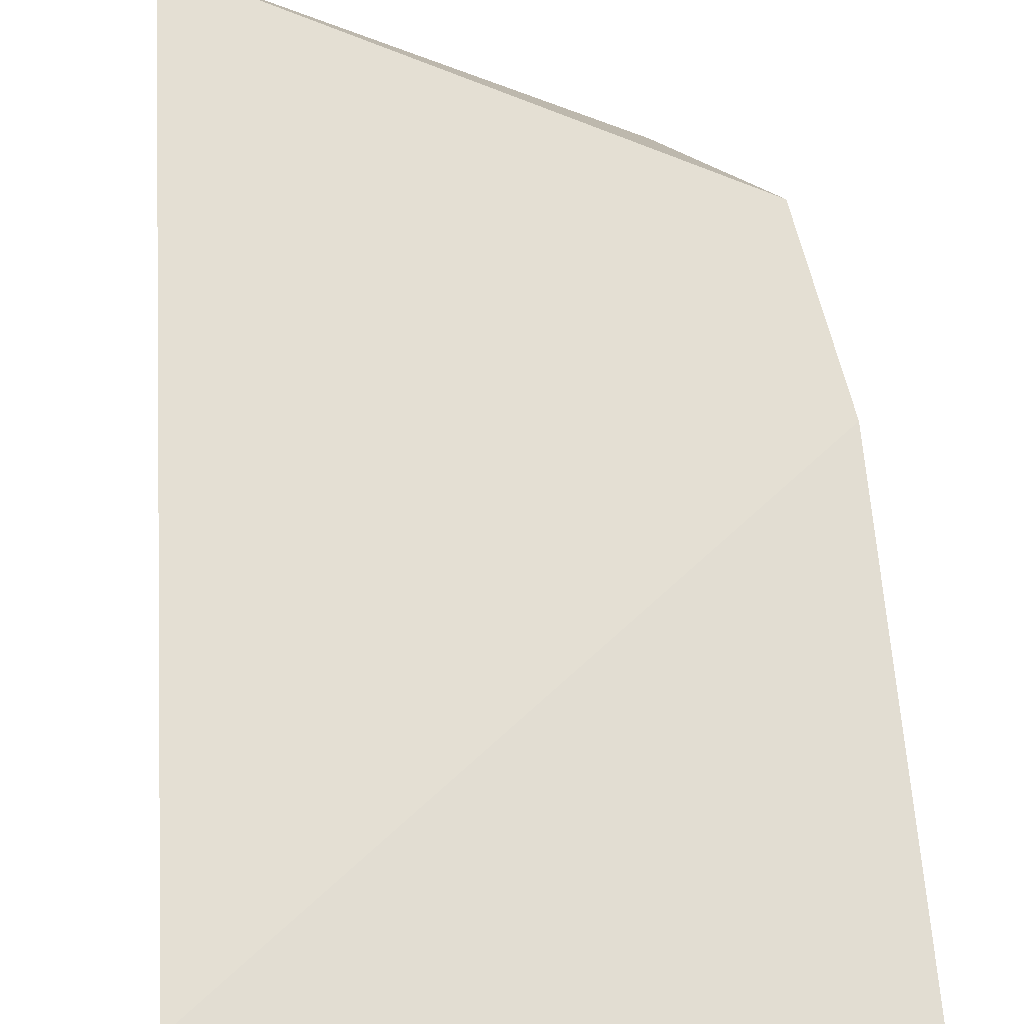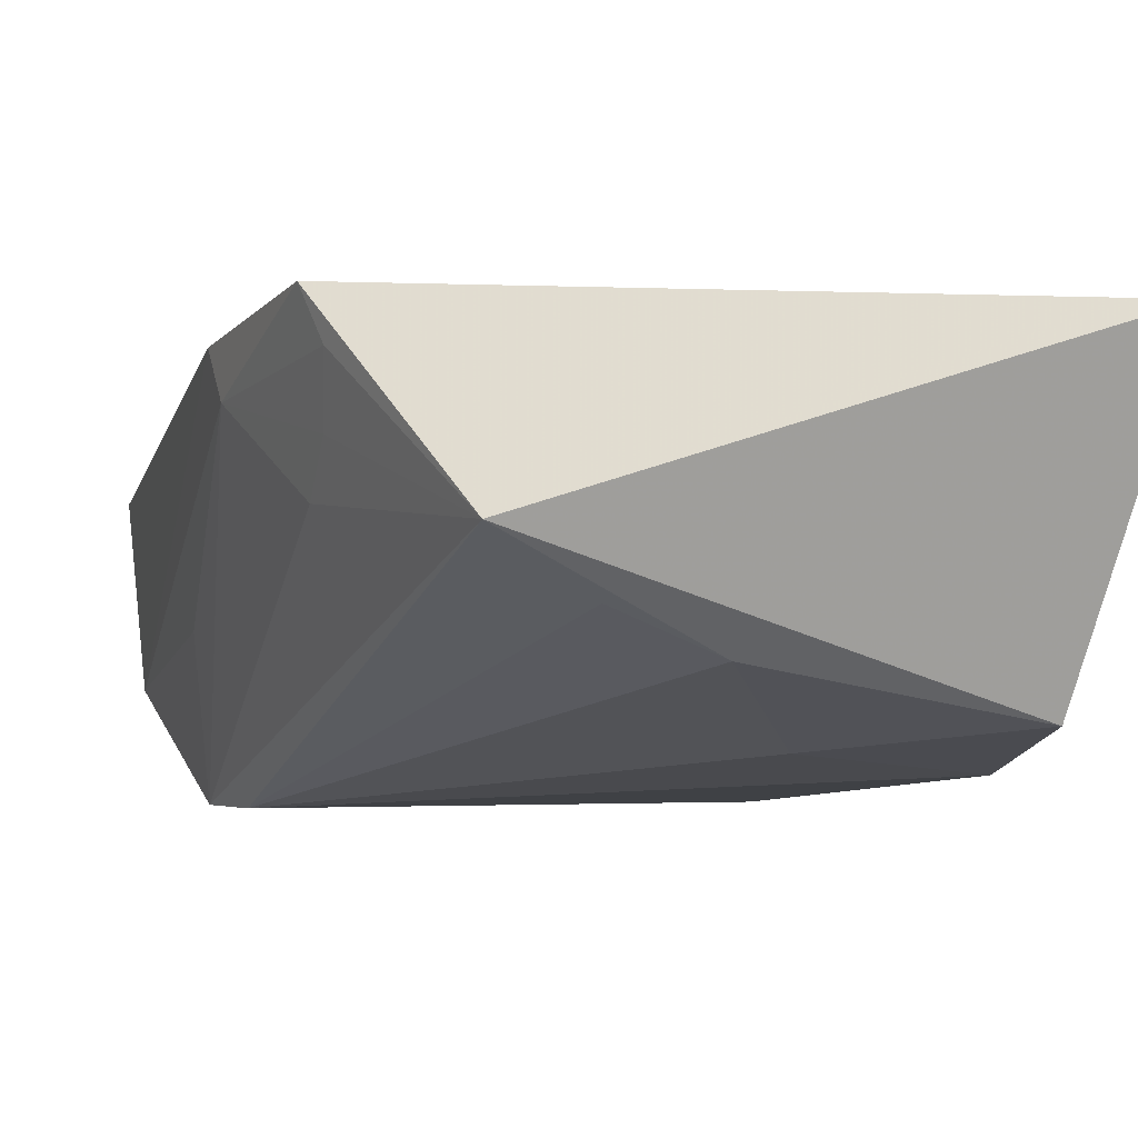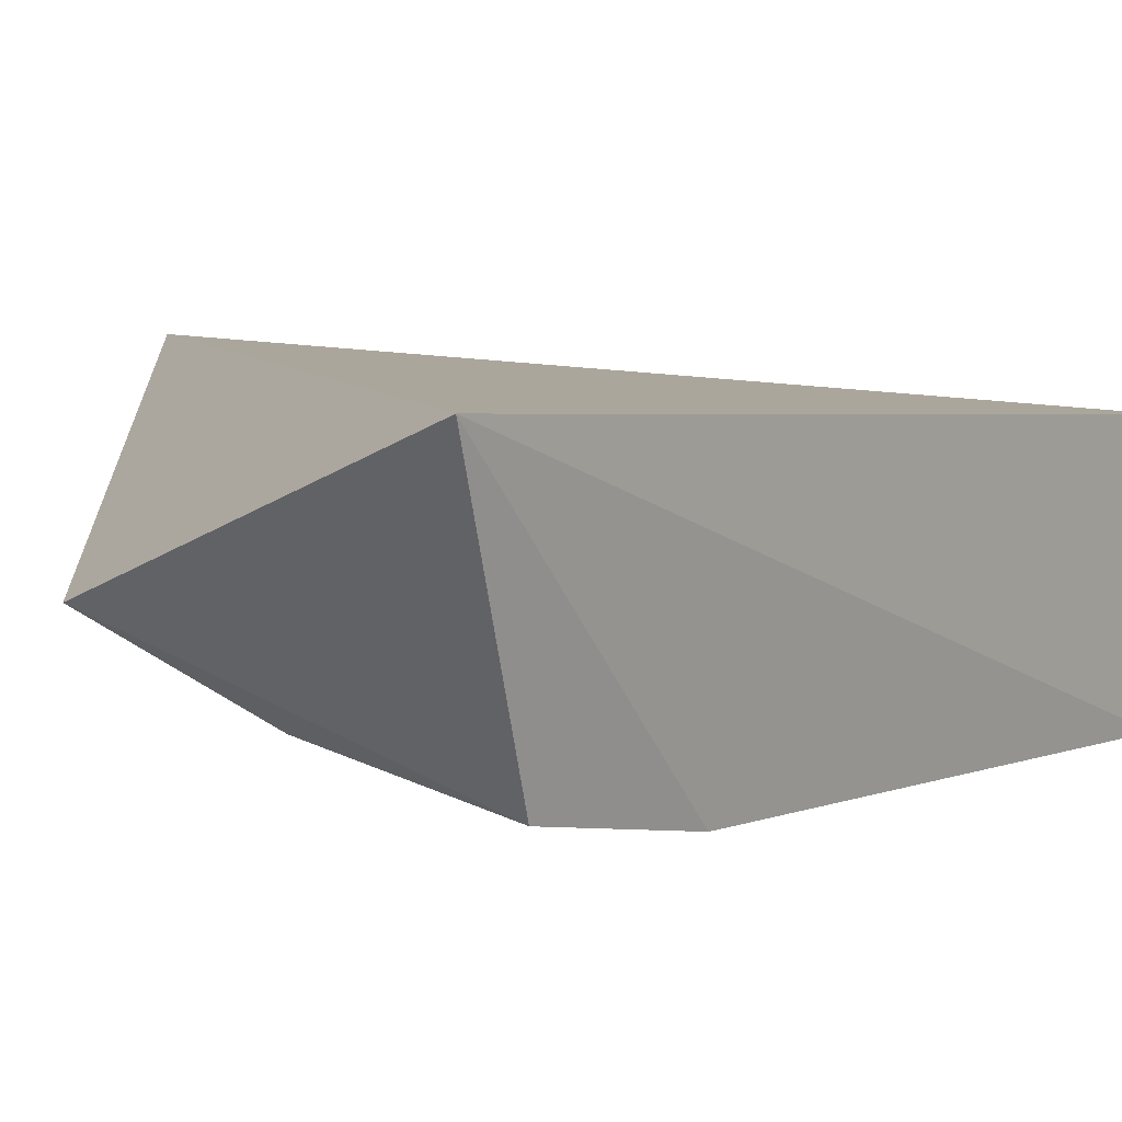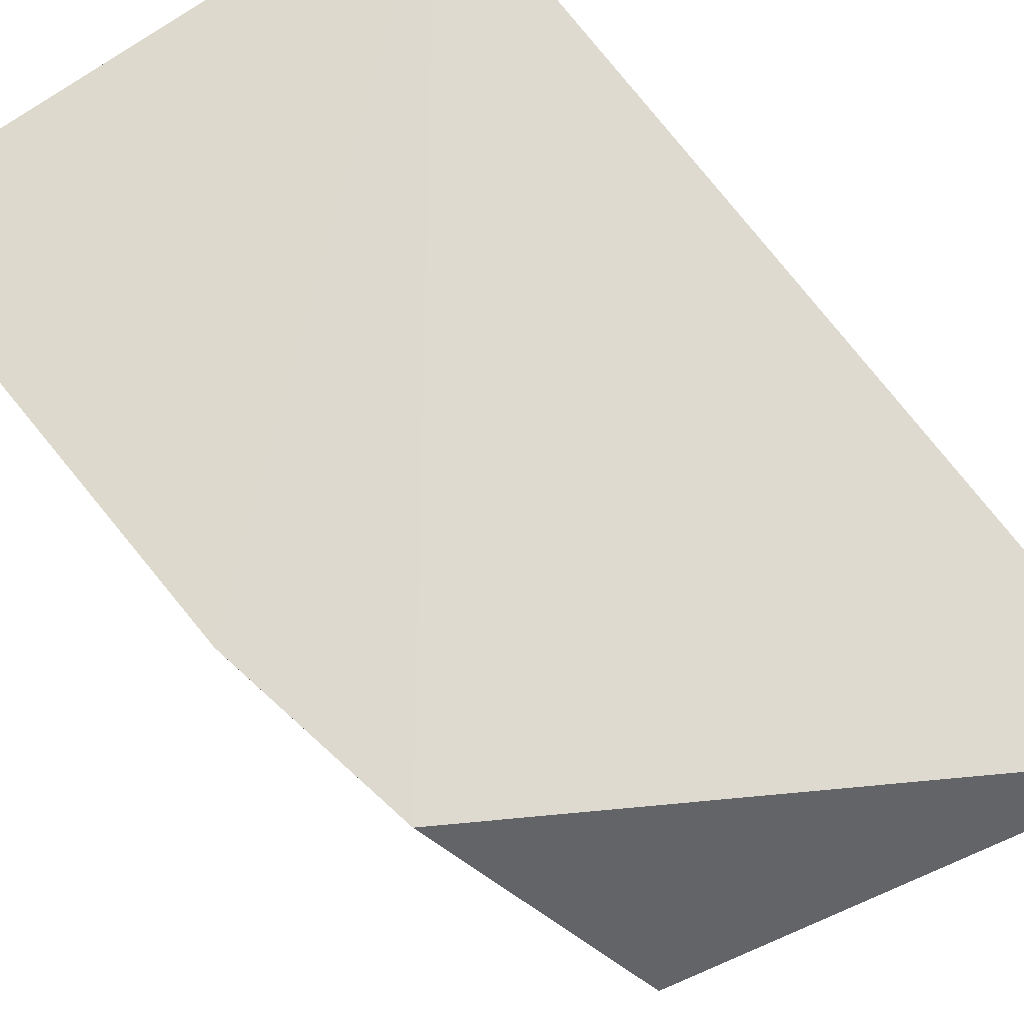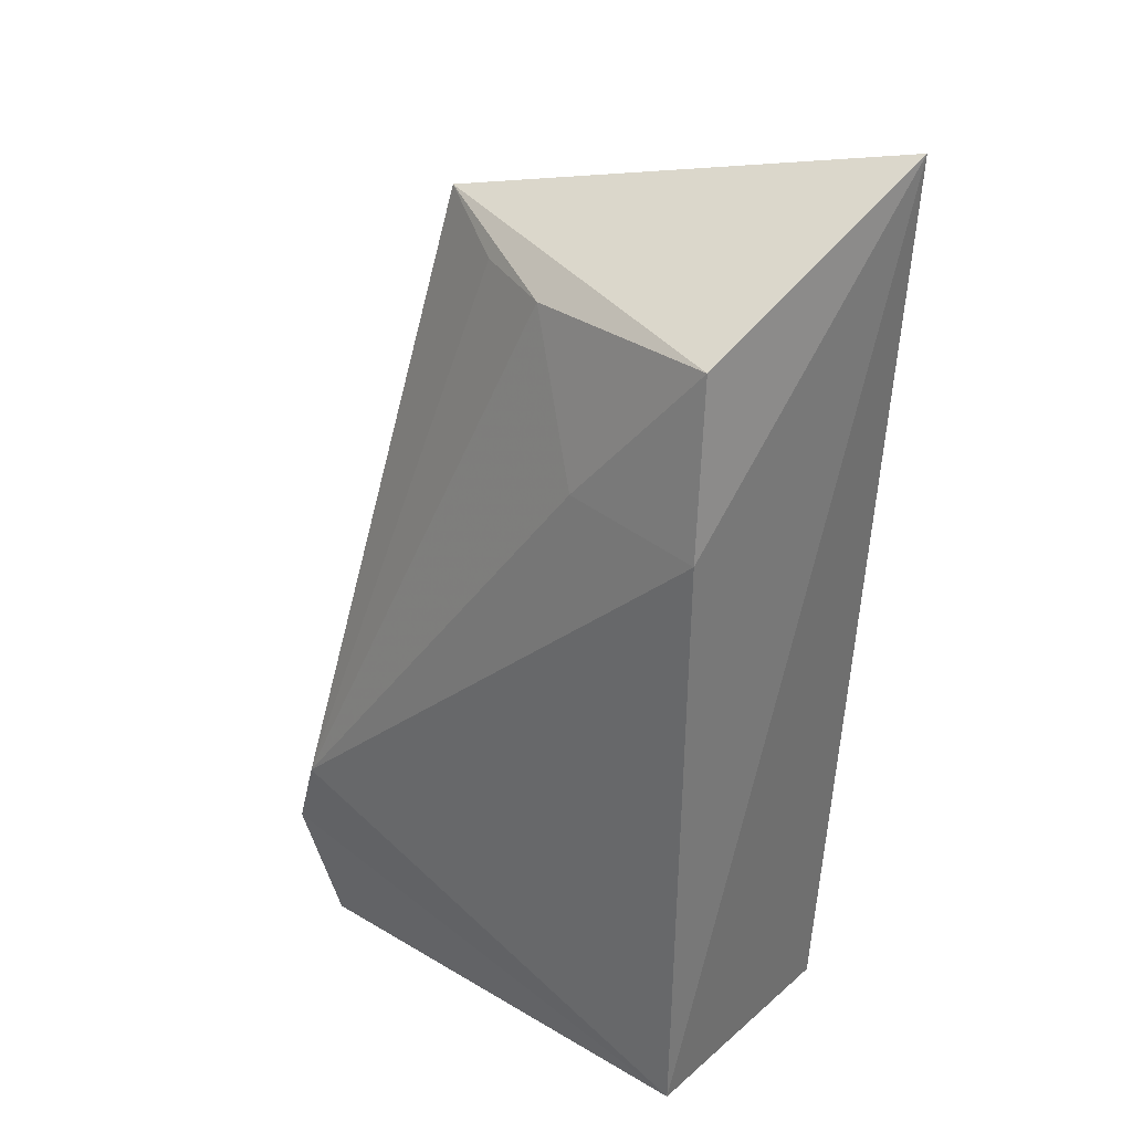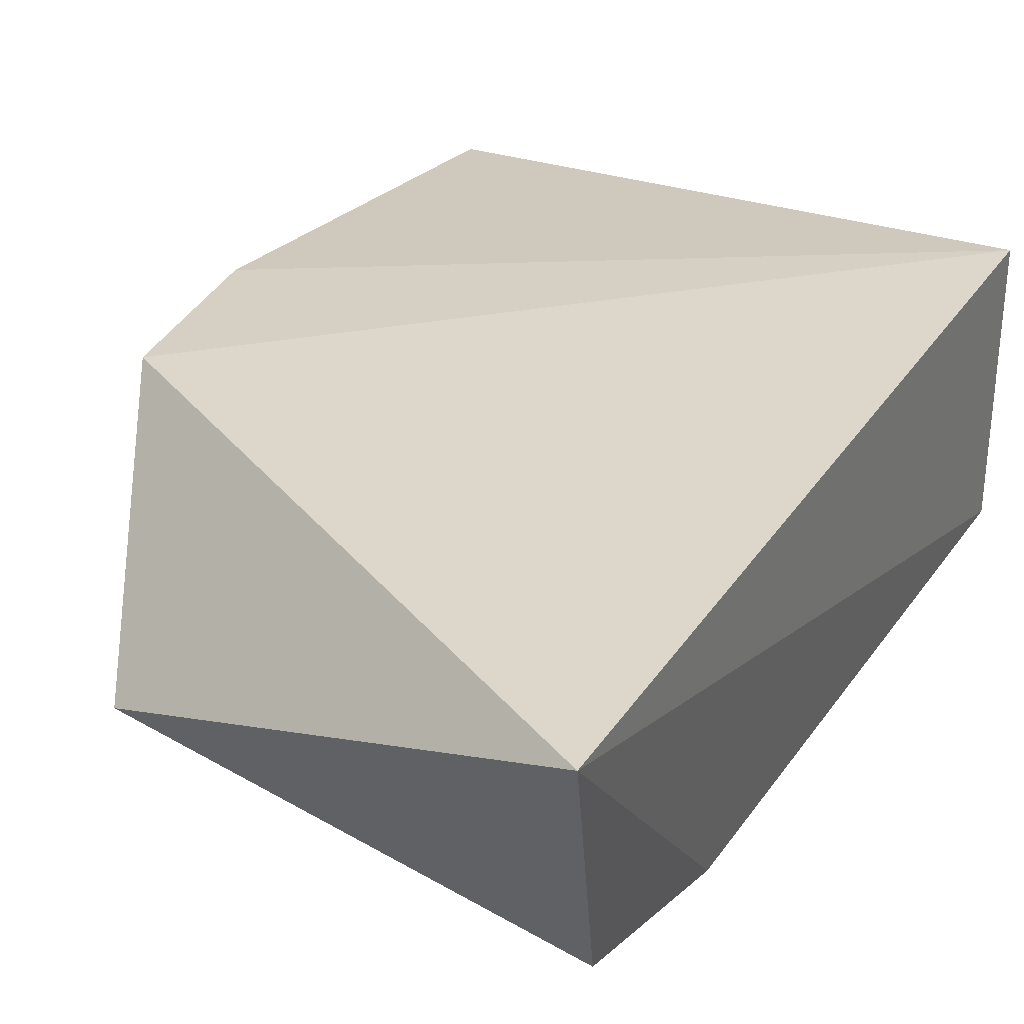
<metadata>
{"format":"obj","ext":"obj","renderer":"f3d","projection":"perspective","resolution":1024,"background":"white","views":[{"elev":61.6,"azim":-0.5,"up":"+Z"},{"elev":-6.3,"azim":169.5,"up":"+Z"},{"elev":3.7,"azim":-141.7,"up":"+Z"},{"elev":75.8,"azim":145.3,"up":"+Z"},{"elev":32.1,"azim":-141.9,"up":"+Y"},{"elev":28.1,"azim":-151.8,"up":"+Z"}]}
</metadata>
<code>
v 0.03305 -0.0101 0.02911
v 0.039 -0.05872 0.02425
v 0.03253 -0.04259 0.004519
v -0.001446 0.001678 0.007085
v -0.001308 -0.05852 0.02451
v 0.02608 0.003979 0.01582
v 0.03575 -0.02295 0.02509
v 0.03638 -0.02455 0.02829
v -0.004993 0.01082 0.02549
v -0.001234 -0.05761 0.005637
v 0.01401 0.0008214 0.009934
v 0.03785 -0.0581 0.01237
v 0.03189 -0.008394 0.02567
v 0.0319 -0.01432 0.01874
v -0.002138 -0.011 0.005376
v 0.02014 0.001279 0.01245
v 0.008481 -0.01 0.006305
v 0.03438 -0.04811 0.004903
v 0.03163 -0.01074 0.0217
v 0.03591 -0.04084 0.01464
v 0.03221 -0.05754 0.006479
f 8 5 2
f 8 1 5
f 8 7 1
f 9 5 1
f 9 6 4
f 9 1 6
f 10 2 5
f 10 5 9
f 11 4 6
f 12 2 10
f 12 8 2
f 12 7 8
f 13 6 1
f 13 1 7
f 15 3 10
f 15 10 9
f 15 9 4
f 16 11 6
f 16 6 3
f 16 3 11
f 17 11 3
f 17 4 11
f 17 15 4
f 17 3 15
f 18 14 7
f 18 3 6
f 18 6 14
f 18 10 3
f 19 13 7
f 19 7 14
f 19 14 6
f 19 6 13
f 20 18 7
f 20 7 12
f 20 12 18
f 21 18 12
f 21 12 10
f 21 10 18

</code>
